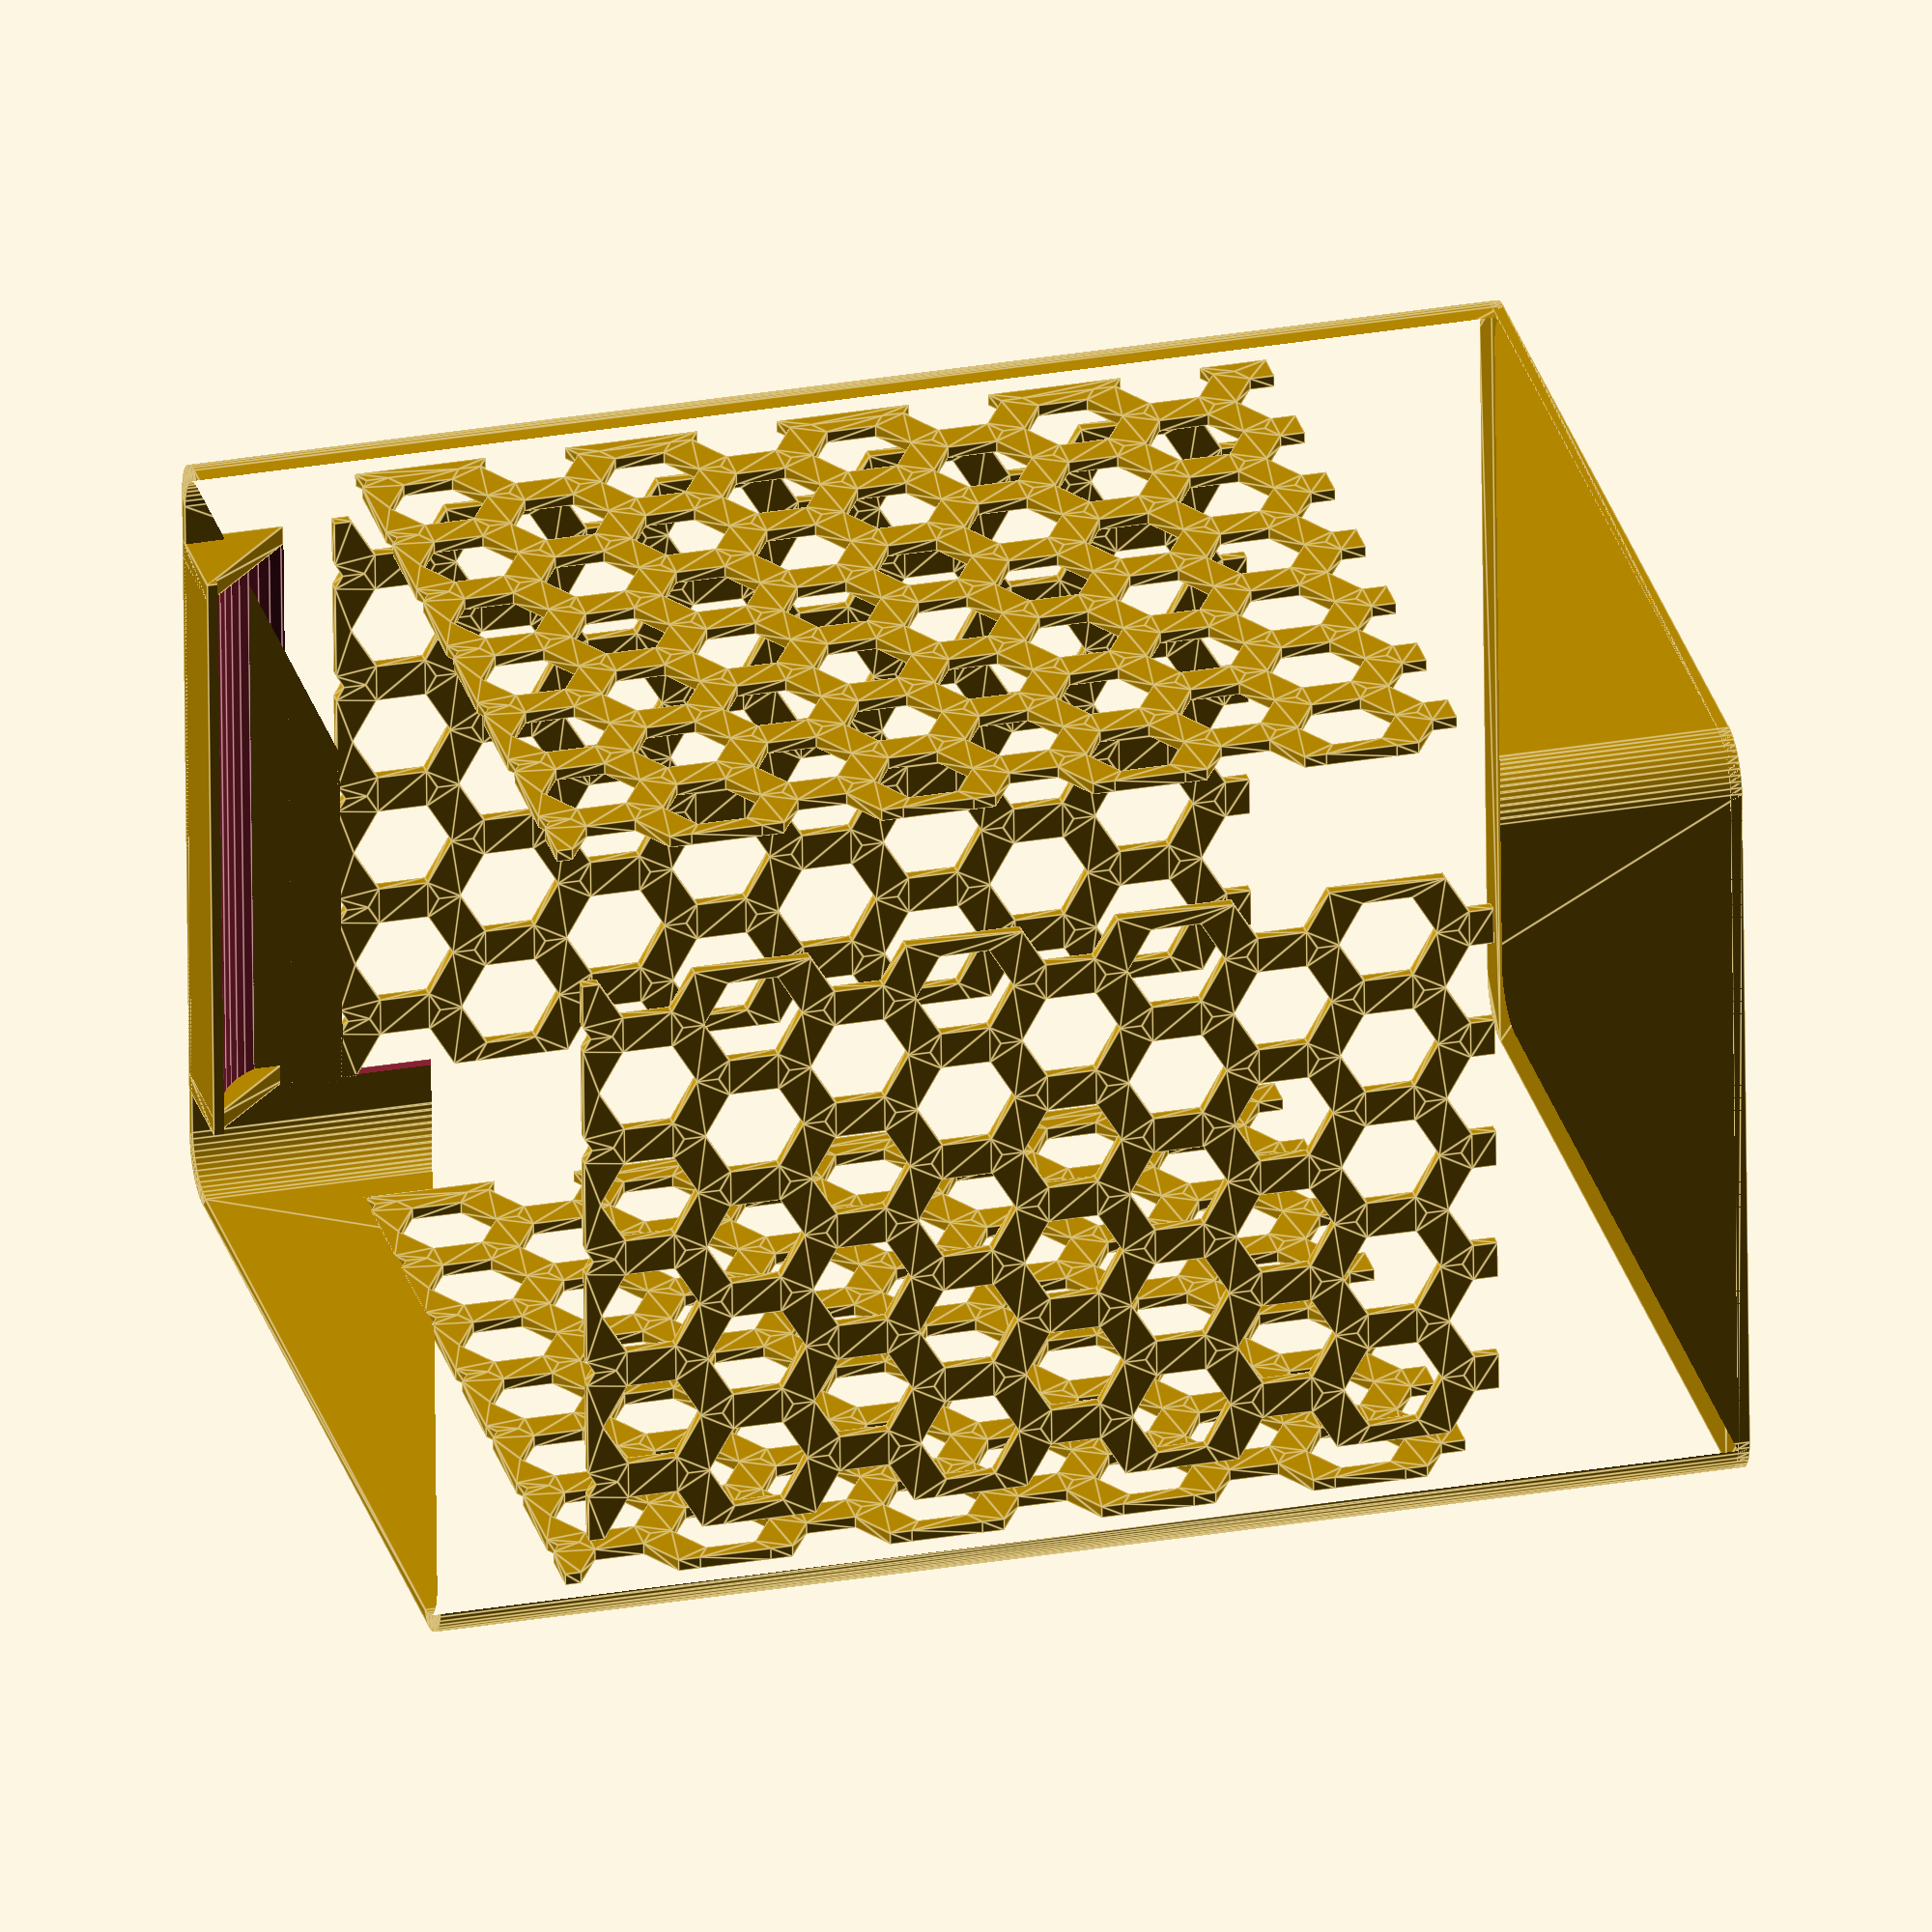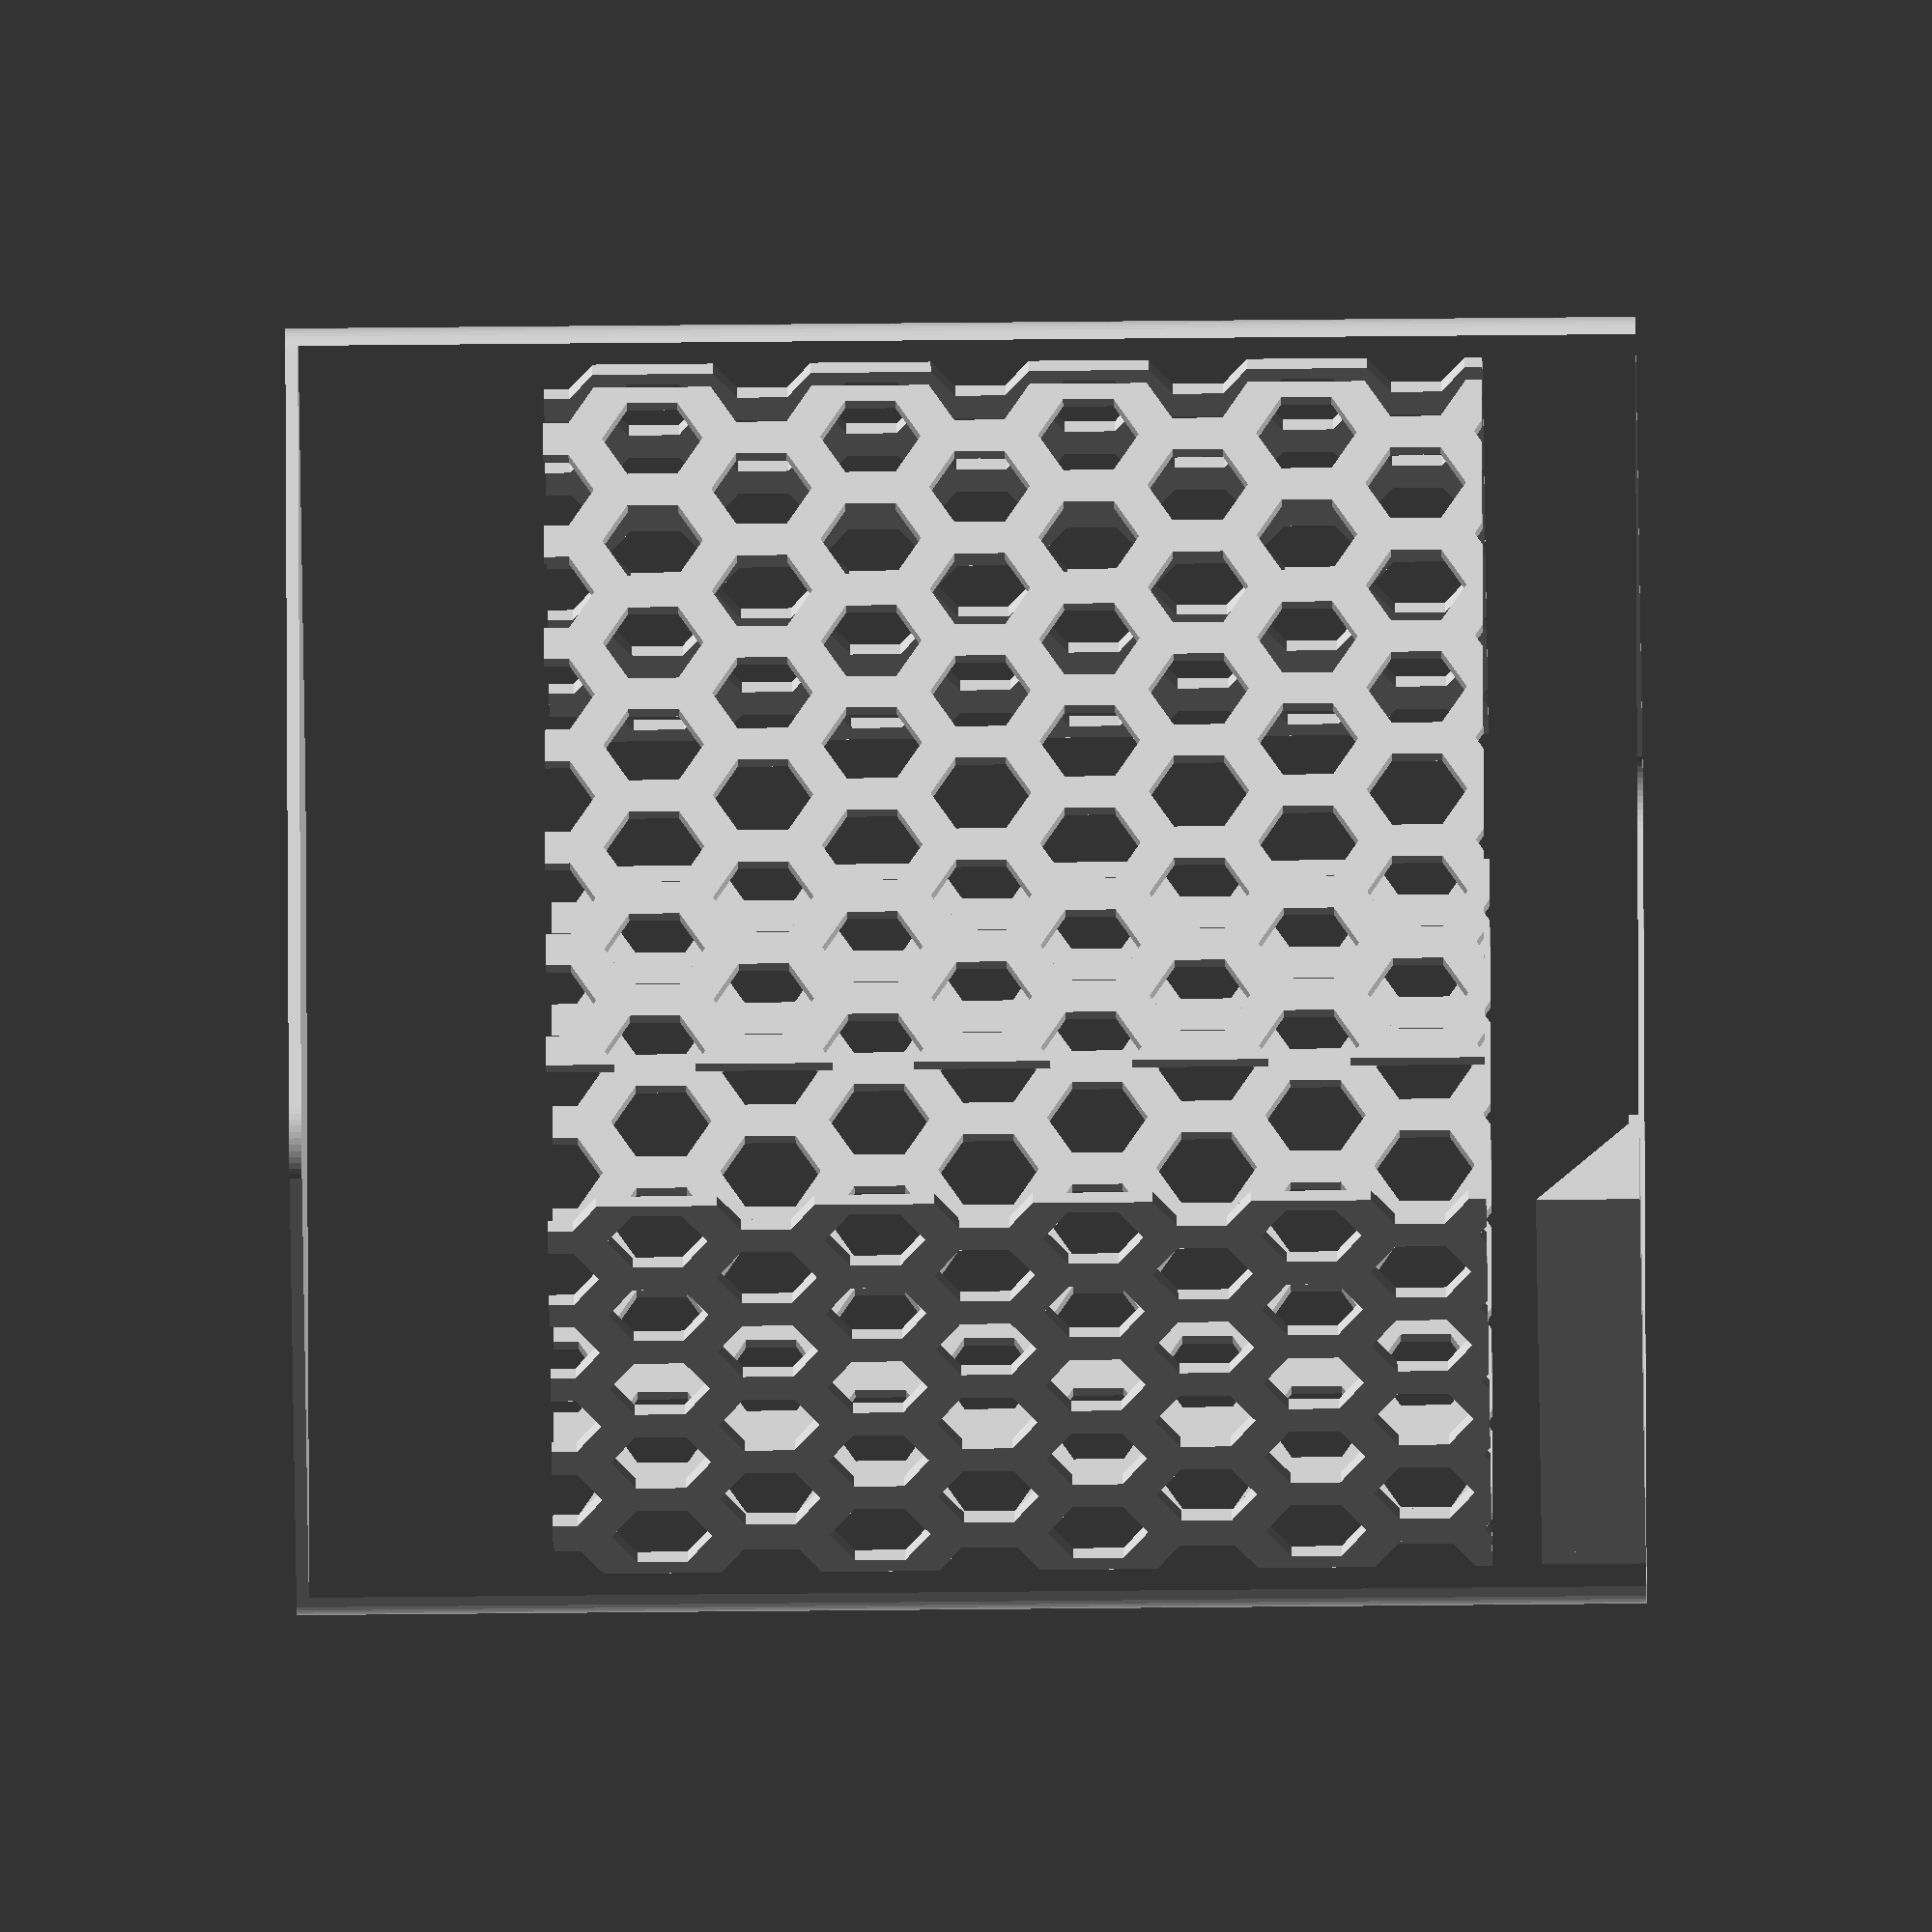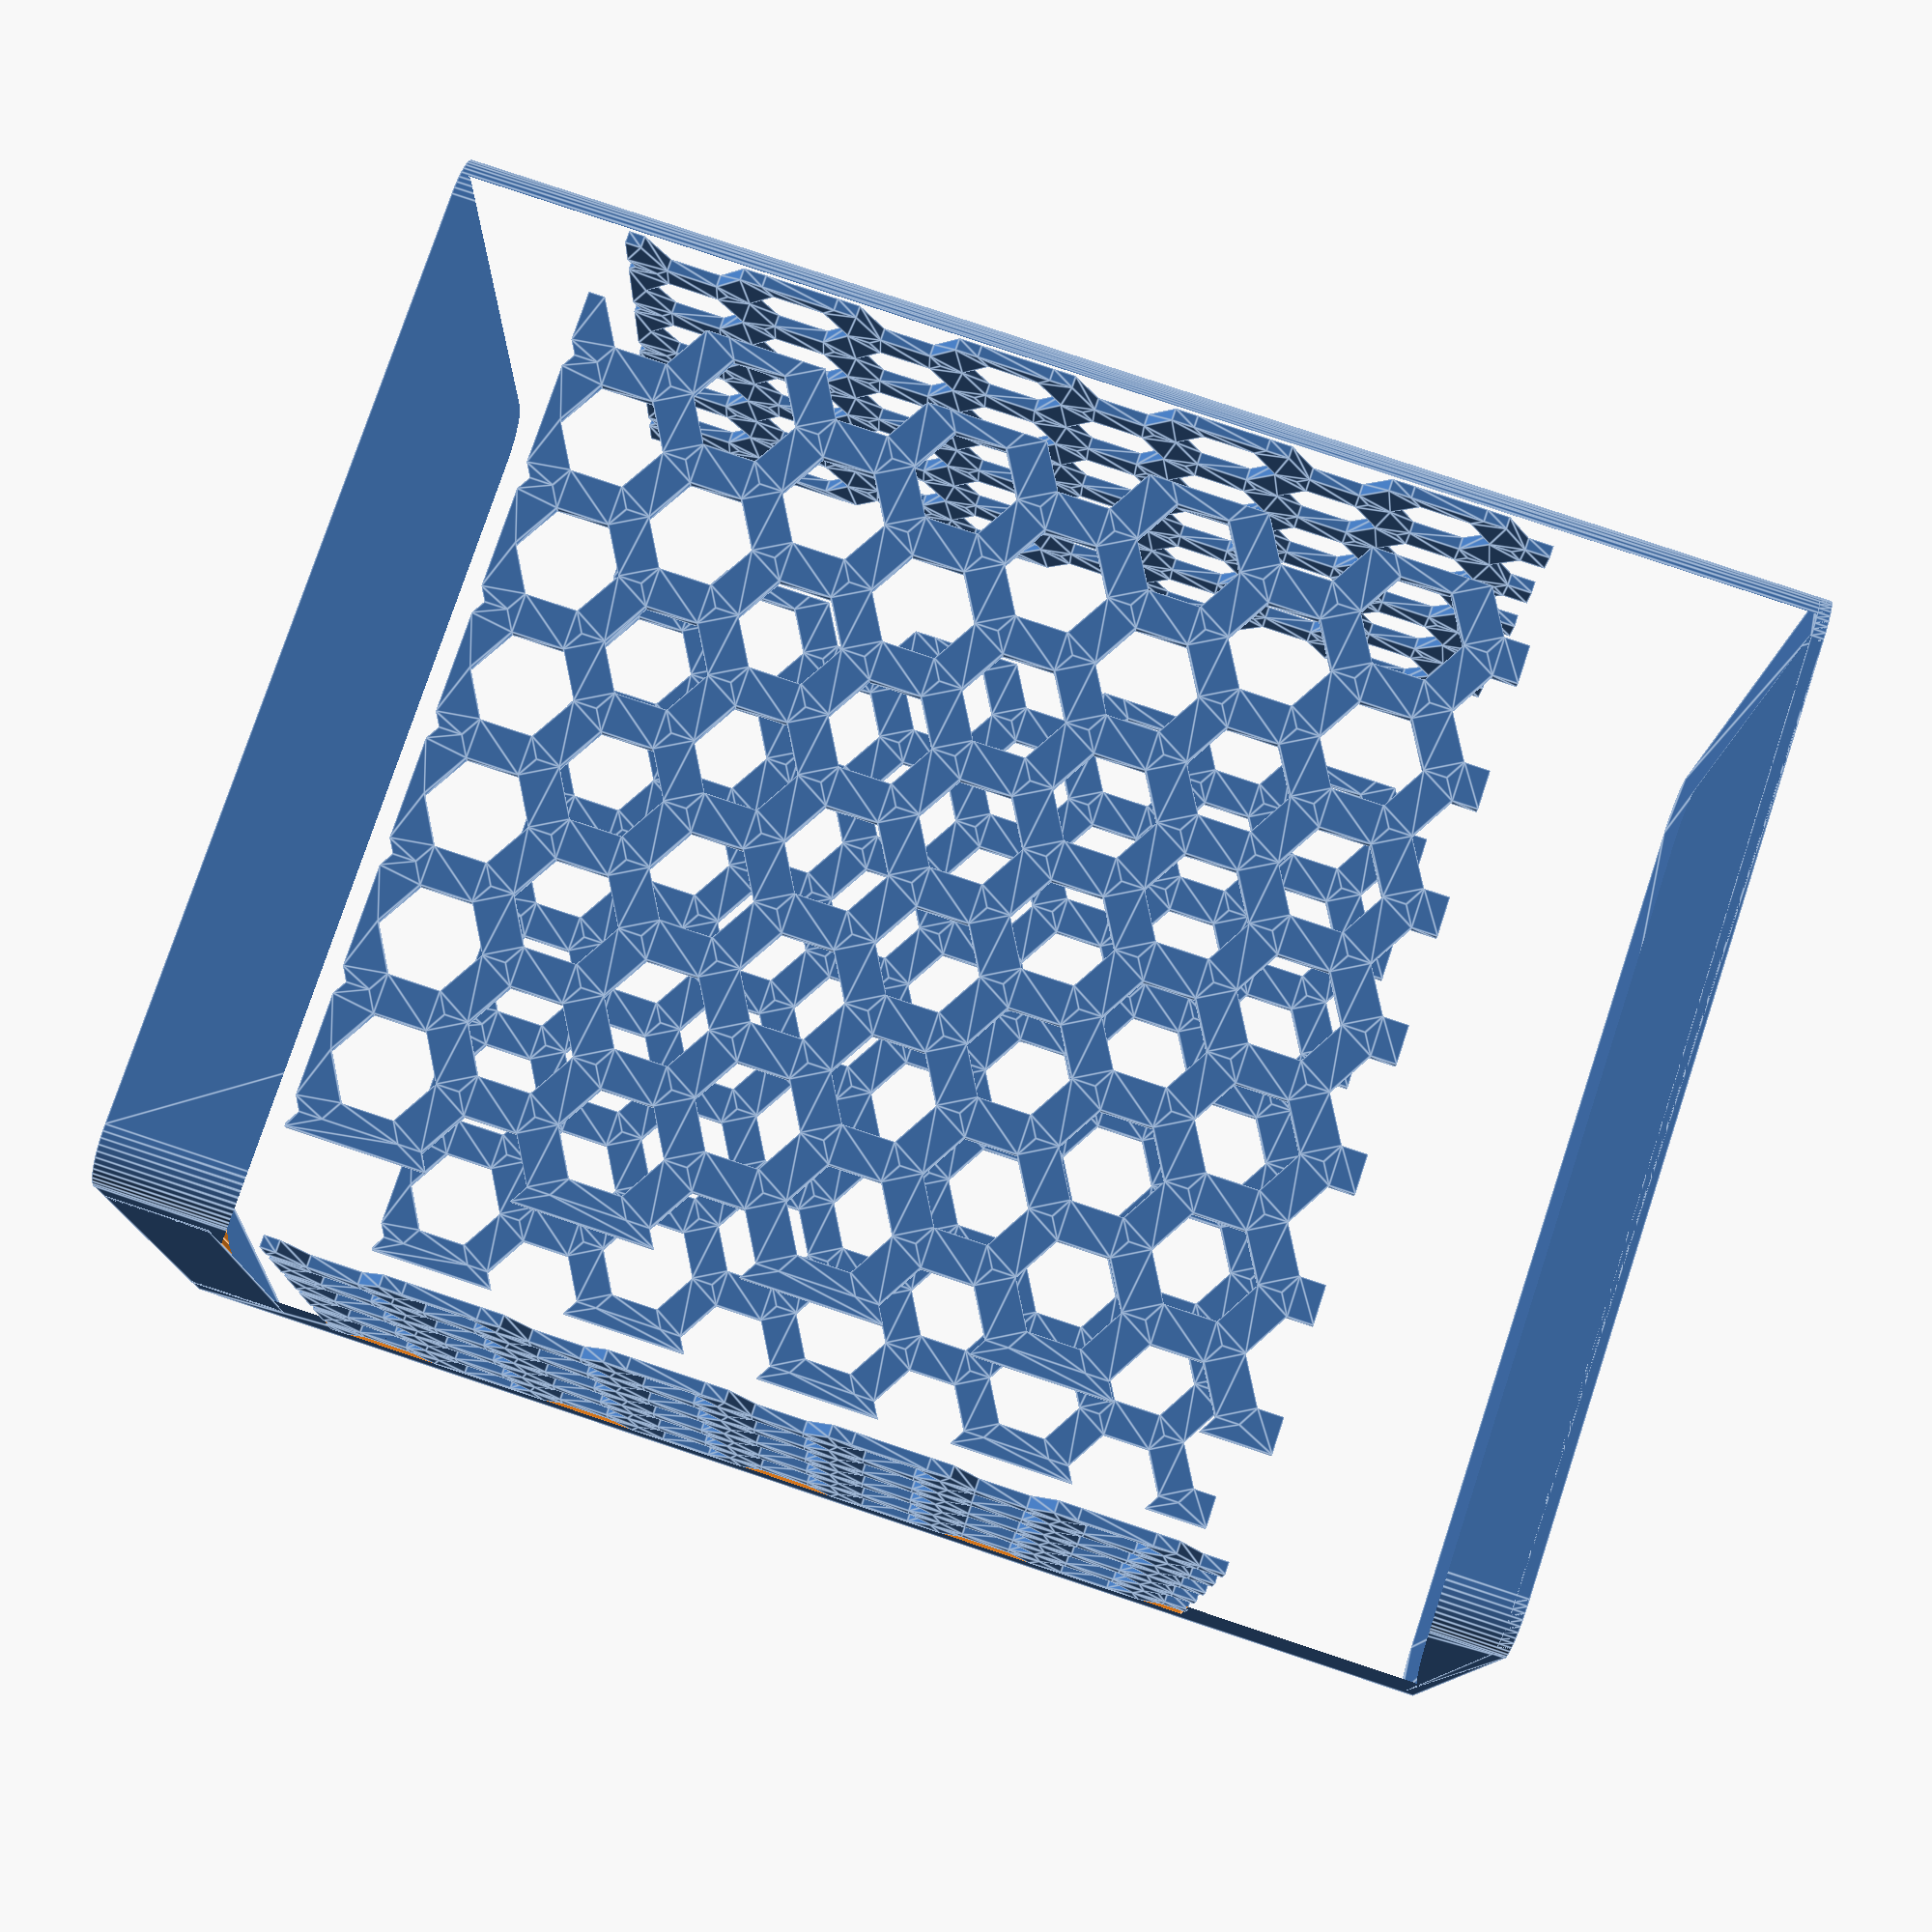
<openscad>
$fn = 50;

// ------------------------------------------------------------
// Calculation functions
// ------------------------------------------------------------

// Using the pythagorean theorem:
//
//   (Width/2)^2 + (r/2)^2 = r^2
//
function calc_hexagon_width(height) = sqrt(3) * height / 2;

// Using the pythagorean theorem:
//
//   VertDist^2 + (Dist/2)^2 = Dist^2
//
function calc_hexagon_vertical_distance(horizontal_distance) =
    sqrt(1.25) * horizontal_distance;

// ------------------------------------------------------------
// Honeycomb Rectangle
// ------------------------------------------------------------

module honeycomb_rectangle(size, hexagon_height, distance) {
  hexagon_width = calc_hexagon_width(hexagon_height);
  pattern_height = hexagon_height * 1.5;

  x_reps = ceil(size.x / hexagon_width) + 1;
  y_reps = ceil(size.y / pattern_height) + 1;

  translate([ -size.x / 2, -size.y / 2 ]) intersection() {
    square(size);
    honeycomb_pattern(x_reps, y_reps, hexagon_height, distance);
  }
}

// ------------------------------------------------------------
// Honeycomb Pattern
// ------------------------------------------------------------

module honeycomb_pattern(x_reps, y_reps, hexagon_height, distance) {
  hexagon_width = calc_hexagon_width(hexagon_height);
  thickness = distance / 2;
  pattern_height = 1.5 * hexagon_height;

  for (index_x = [-1:x_reps - 1]) {
    x1 = index_x * hexagon_width;
    x2 = x1 + hexagon_width / 2;

    for (index_y = [-1:y_reps - 1]) {
      y1 = index_y * pattern_height;
      translate([ x1, y1 ]) hexagon_shell(hexagon_height, thickness);

      y2 = y1 + pattern_height / 2;
      translate([ x2, y2 ]) hexagon_shell(hexagon_height, thickness);
    }
  }
}

// ------------------------------------------------------------
// Hexagon Shell
// ------------------------------------------------------------

module hexagon_shell(height, thickness) {
  radius = height / 2 - thickness;
  rotate([ 0, 0, 90 ]) for (i = [0:5]) {
    hull() {
      x1 = radius * cos(i * 60);
      y1 = radius * sin(i * 60);
      translate([ x1, y1 ]) circle(thickness);

      x2 = radius * cos((i + 1) * 60);
      y2 = radius * sin((i + 1) * 60);
      translate([ x2, y2 ]) circle(thickness);
    }
  }
}

// ------------------------------------------------------------
// Rounded Square (minkowski)
// ------------------------------------------------------------

module rsquare(size, radius) {
  assert(radius < size.x / 2, "Radius must be less than half the width");
  assert(radius < size.y / 2, "Radius must be less than half the height");

  minkowski() {
    square([ size.x - radius * 2, size.y - radius * 2 ], center = true);
    circle(radius);
  }
}

module rsquare_shell(size, radius, thickness) {
  difference() {
    rsquare(size, radius);

    x = size.x - thickness * 2;
    y = size.y - thickness * 2;
    rsquare([ x, y ], radius);
  }
}

// ------------------------------------------------------------
// Shelf
// ------------------------------------------------------------

module shelf(size) {
  difference() {
    cube(size);

    translate([ size.x / 2, 0, -1 ]) {
      rotate([ 90, 0, 90 ]) {
        cylinder(h = size.x + 1, r = size.y, center = true);
      }
    }
  }

  triangle_width = 2;

  // Left triangle
  shelf_triangle(size.y, triangle_width);

  // Right triangle
  translate([ size.x - triangle_width, 0, 0 ]) {
    shelf_triangle(size.y, triangle_width);
  }
}

module shelf_triangle(size, triangle_width) {
  rotate([ 90, 0, 90 ]) {
    linear_extrude(triangle_width) {
      polygon([[size, size], [0, size], [size, 0]]);
    }
  }
}

// ------------------------------------------------------------
// Box
// ------------------------------------------------------------

module box(size, radius, wall_width) {
  linear_extrude(size.z) { rsquare_shell(size, radius, wall_width); }

  linear_extrude(wall_width) { rsquare(size, radius); }
}

// ------------------------------------------------------------
// Box with Label
// ------------------------------------------------------------

module box_with_label(size, radius, wall_width) {
  label_size = [ 60, 10, 10 ];

  box(size, radius, wall_width);

  x = -label_size.x / 2;
  y = size.y / 2 - label_size.y;
  z = size.z - label_size.z;
  translate([ x, y, z ]) shelf(label_size);
}

// ------------------------------------------------------------
// Box with Label
// ------------------------------------------------------------

module honeycomb_box(size, border_radius, wall_width, hexagon_radius,
                     hexagon_dist, padding_bottom, padding_top,
                     padding_horizontal) {
  honeycomb_height = size.z - padding_bottom - padding_top;
  honeycomb_width = size.x - padding_horizontal * 2;
  honeycomb_depth = size.y - padding_horizontal * 2;

  union() {
    difference() {
      box_with_label(size, border_radius, wall_width);

      // Remove chunks to make place for the honeycombs
      translate([ 0, 0, honeycomb_height / 2 + padding_bottom ]) cube(
          [ honeycomb_width, size.y + 0.2, honeycomb_height ], center = true);

      // Remove chunks to make place for the honeycombs
      translate([ 0, 0, honeycomb_height / 2 + padding_bottom ]) cube(
          [ size.x + 0.2, honeycomb_depth, honeycomb_height ], center = true);
    }

    z = honeycomb_height / 2 + padding_bottom;

    // Honeycomb on X-Axis (1/2)
    y1 = -size.y / 2 + wall_width;
    translate([ 0, y1, z ]) rotate([ 90, 0, 0 ]) linear_extrude(wall_width)
        honeycomb_rectangle([ honeycomb_width + 0.4, honeycomb_height + 0.4 ],
                            hexagon_radius * 2, hexagon_dist);

    // Honeycomb on X-Axis (2/2)
    y2 = size.y / 2;
    translate([ 0, y2, z ]) rotate([ 90, 0, 0 ]) linear_extrude(wall_width)
        honeycomb_rectangle([ honeycomb_width + 0.4, honeycomb_height + 0.4 ],
                            hexagon_radius * 2, hexagon_dist);

    // Honeycomb on Y-Axis (1/2)
    x1 = -size.x / 2;
    translate([ x1, 0, z ]) rotate([ 90, 0, 90 ]) linear_extrude(wall_width)
        honeycomb_rectangle([ honeycomb_depth + 0.4, honeycomb_height + 0.4 ],
                            hexagon_radius * 2, hexagon_dist);

    // Honeycomb on Y-Axis (1/2)
    x2 = size.x / 2 - wall_width;
    translate([ x2, 0, z ]) rotate([ 90, 0, 90 ]) linear_extrude(wall_width)
        honeycomb_rectangle([ honeycomb_depth + 0.4, honeycomb_height + 0.4 ],
                            hexagon_radius * 2, hexagon_dist);
  }
}

// ------------------------------------------------------------
// Test
// ------------------------------------------------------------

honeycomb_box([ 80, 100, 130 ], border_radius = 5, wall_width = 1.2,
              hexagon_radius = 7, hexagon_dist = 2, padding_bottom = 25,
              padding_top = 15, padding_horizontal = 10);

</openscad>
<views>
elev=149.7 azim=87.5 roll=104.0 proj=o view=edges
elev=56.4 azim=159.4 roll=270.6 proj=o view=solid
elev=277.1 azim=85.7 roll=108.4 proj=p view=edges
</views>
